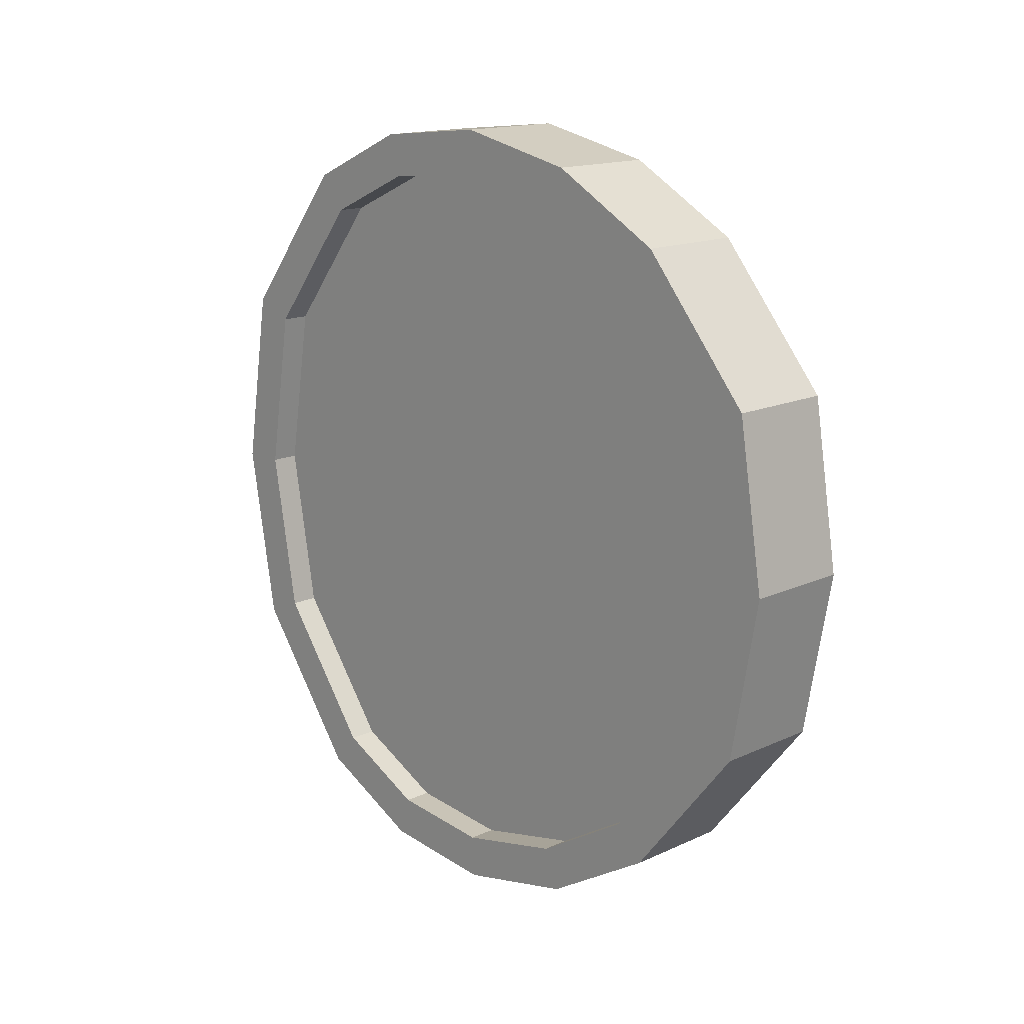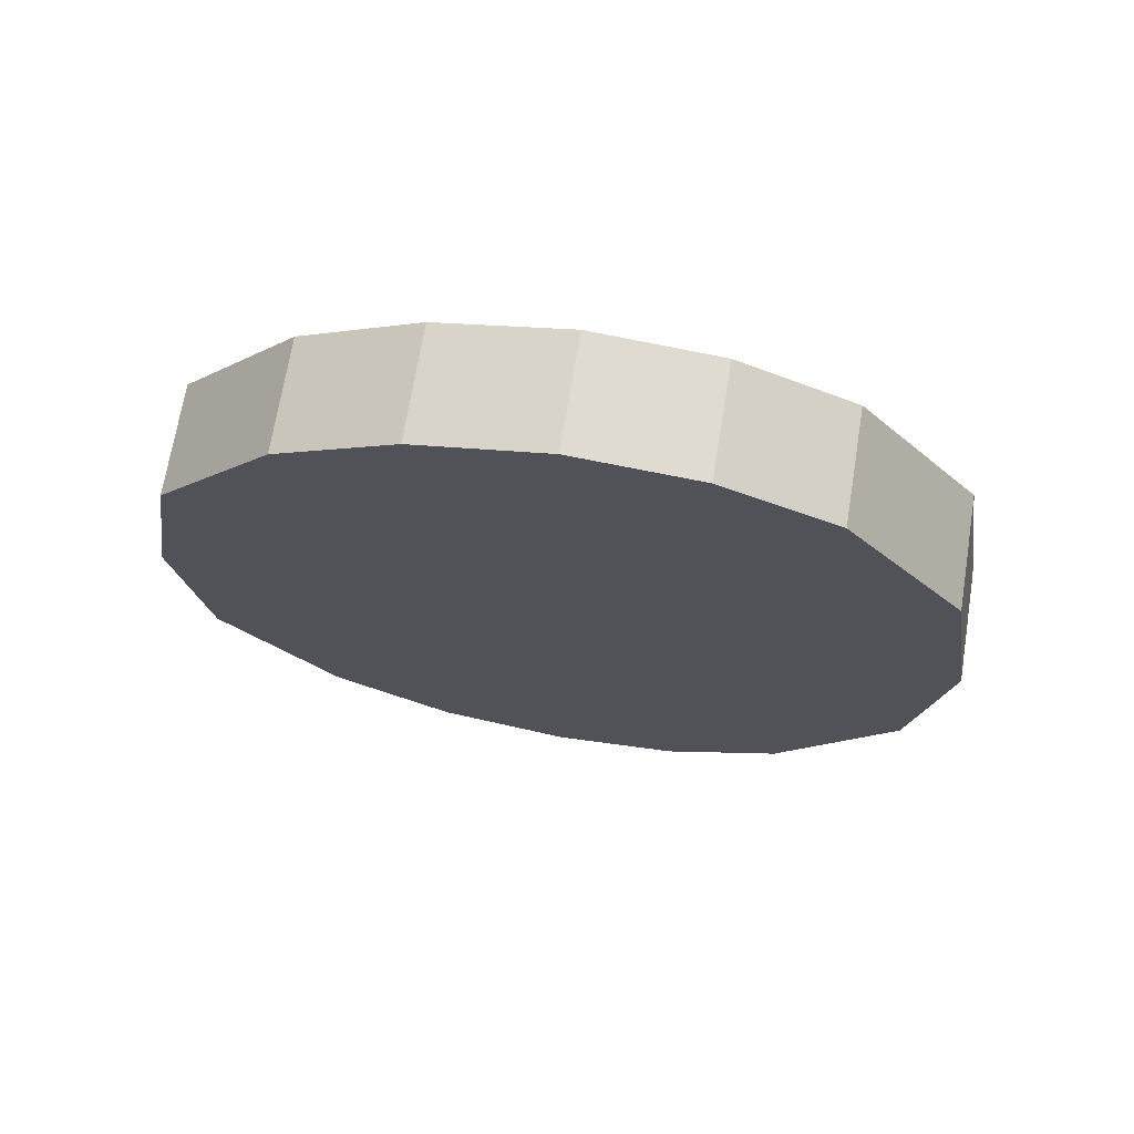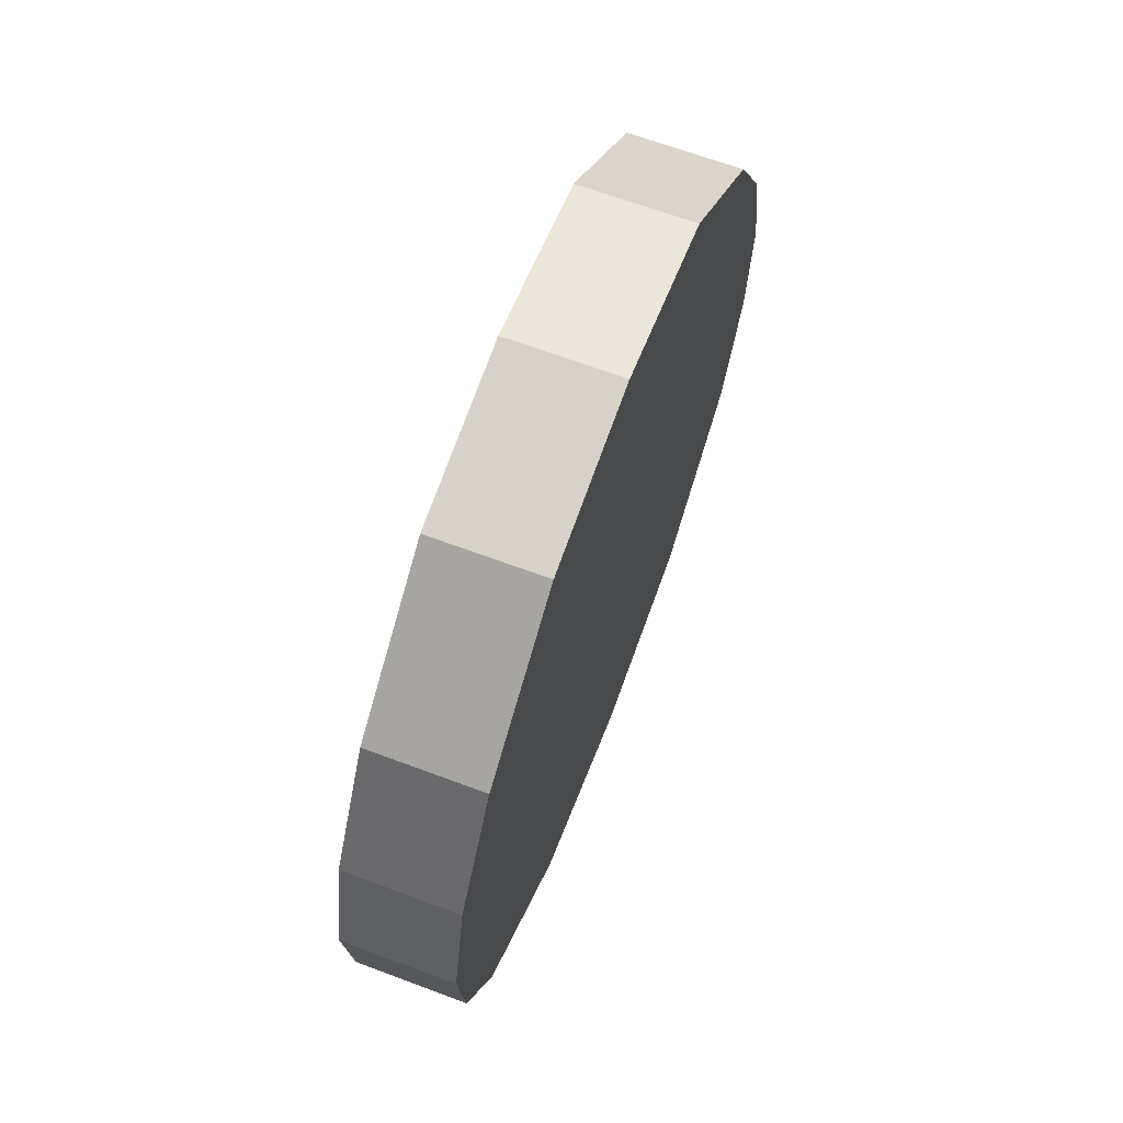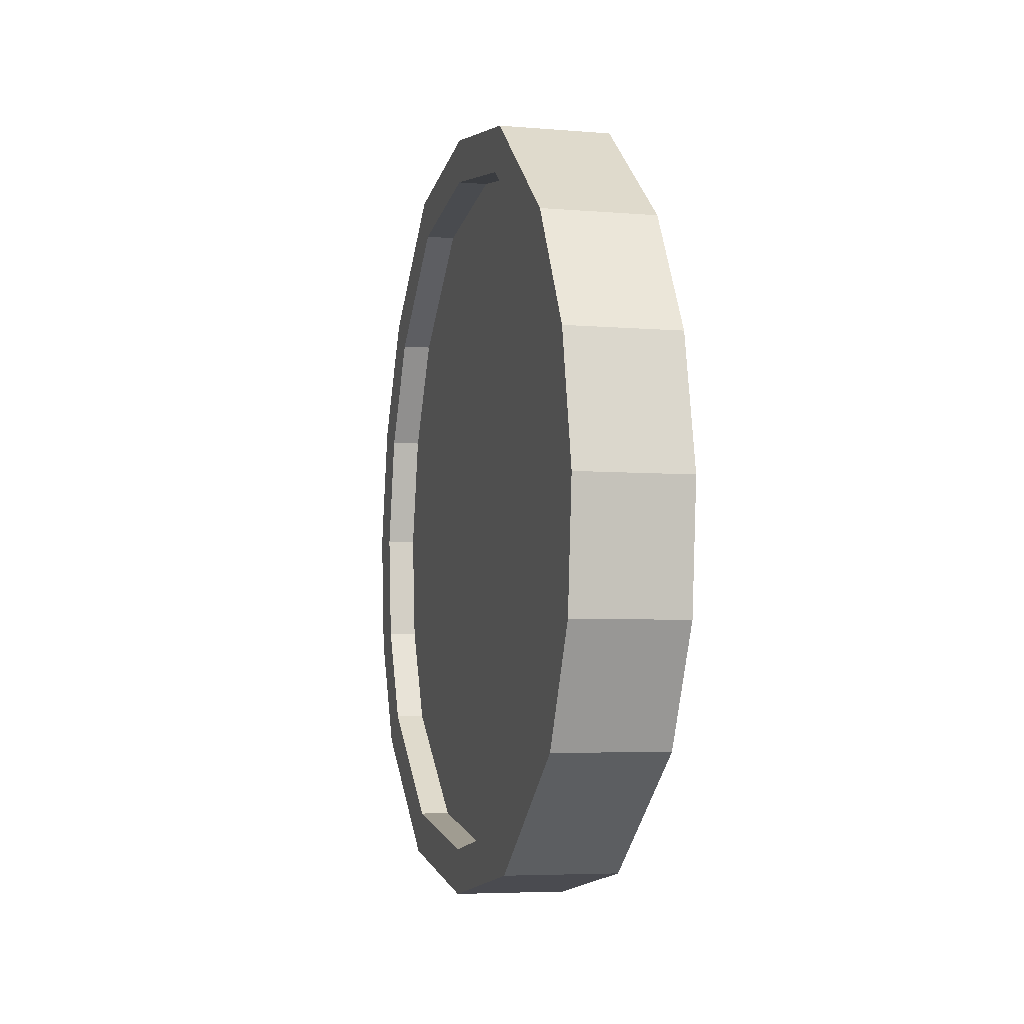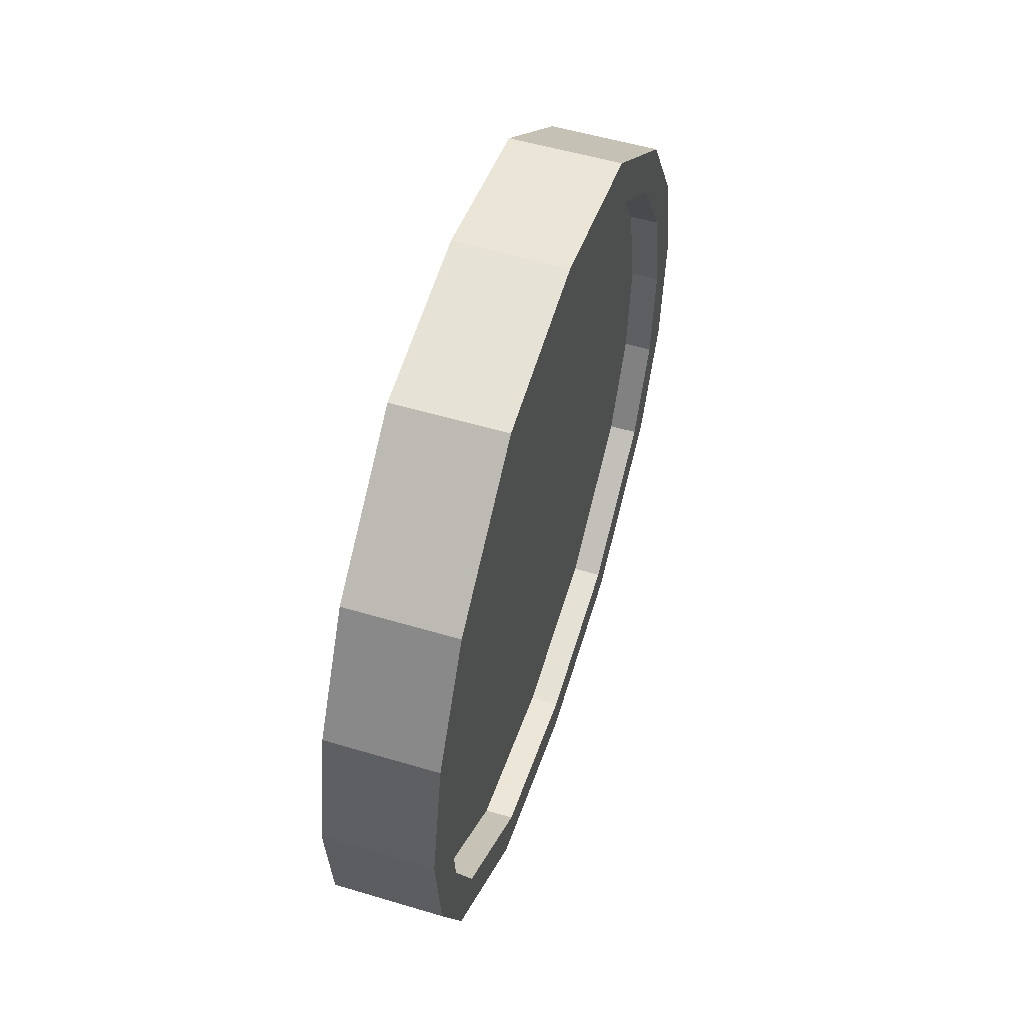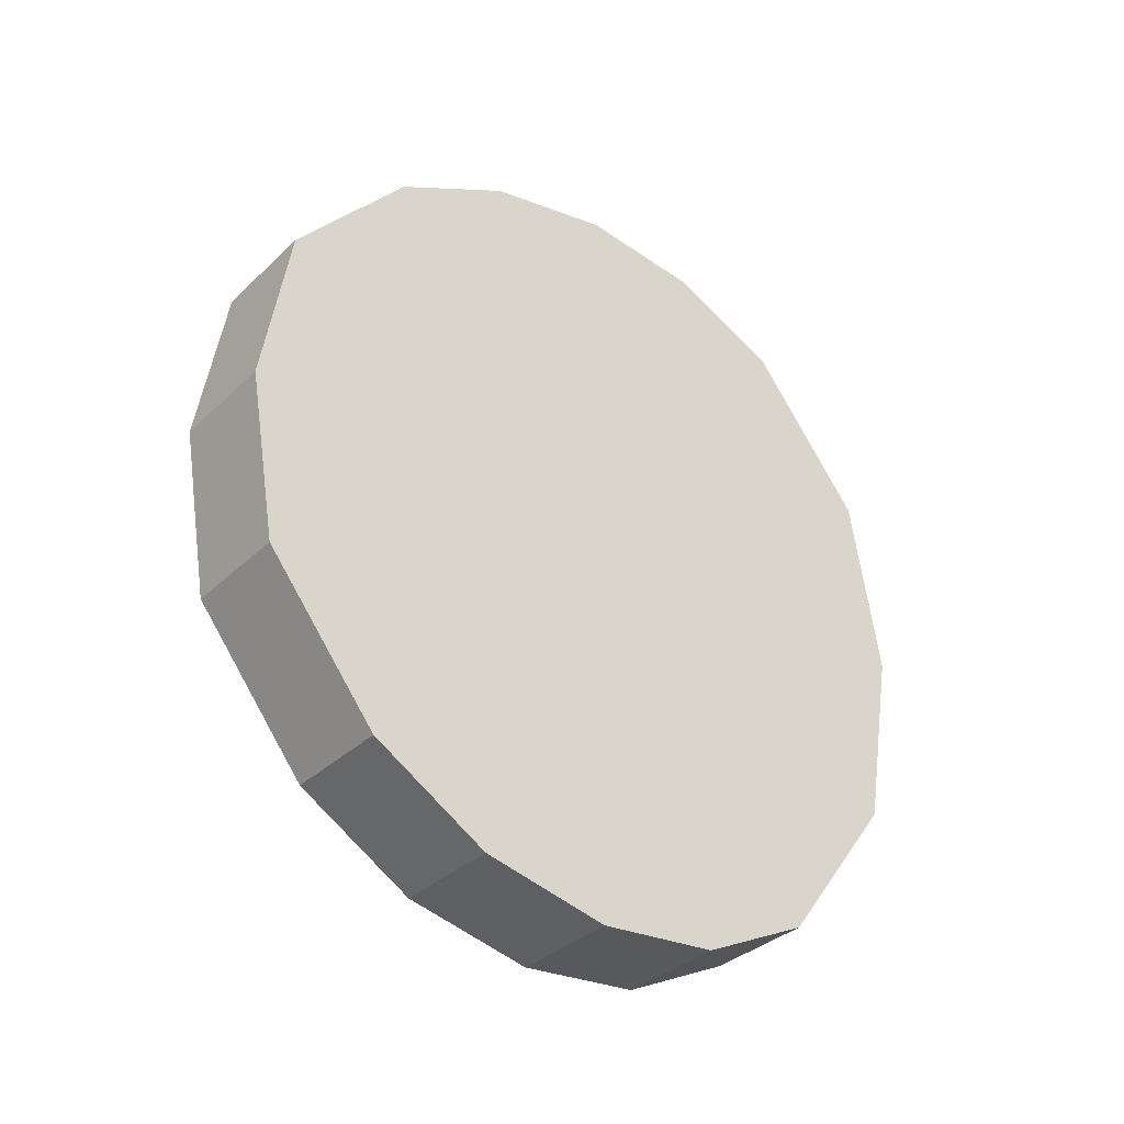
<metadata>
{"format":"obj","ext":"obj","renderer":"f3d","projection":"perspective","resolution":1024,"background":"white","views":[{"elev":15.5,"azim":136.3,"up":"+Z"},{"elev":69.8,"azim":-80.7,"up":"+Z"},{"elev":66.2,"azim":-159.4,"up":"+Y"},{"elev":-5.2,"azim":165.3,"up":"+Y"},{"elev":53.5,"azim":17.7,"up":"+Y"},{"elev":-34.6,"azim":-128.8,"up":"+Z"}]}
</metadata>
<code>
o Cube
v 1 -0.4306 -0.6431
v 1 -0.4328 0.6305
v 1 0.452 -0.5822
v 1 0.4541 0.5697
v 1 -0.7079 0.000459
v 1 0.6642 -0.3131
v 1 0.719 0.000504
v 1 -0.7324 -0.3879
v 1 0.000259 -0.8565
v 1 -0.005057 0.7443
v 1 0.6675 0.3152
v 1 -0.6501 0.3535
v 1 0.2339 -0.7126
v 1 0.2353 0.6918
v 1 -0.2302 -0.7424
v 1 -0.2318 0.7217
v 0.7706 -0.7358 0.3911
v 0.7706 -0.4905 0.7039
v 0.7706 0.2677 -0.798
v 0.7706 0.5128 -0.6514
v 0.7706 0.2677 0.7775
v 0.7706 0.5128 0.6408
v 0.7706 0.753 0.3544
v 0.7706 0.3382 -0.4189
v 0.7706 2e-06 -0.4306
v 0.7706 -0.3378 -0.4358
v 0.7706 -0.7324 -0.3879
v 0.7706 -0.7998 0
v 0.7706 0.7496 -0.3513
v 0.7706 0.8109 0
v 0.7706 0.000259 -0.8565
v 0.7706 -0.3788 0
v 0.7706 -0.4905 -0.7146
v 0.7706 -0.2557 -0.831
v 0.7706 -0.2557 0.8105
v 0.7706 0.000259 0.836
v 0.7706 0.329 0.4221
v 0.7706 2e-06 0.4484
v 0.7706 0.3759 0
v 0.7706 -0 0
v 0.7706 -0.3378 0.439
v 1 -0.7358 0.3911
v 1 -0.4905 0.7039
v 1 0.2677 -0.798
v 1 0.5128 -0.6514
v 1 0.2677 0.7775
v 1 0.5128 0.6408
v 1 0.753 0.3544
v 1 -0.6467 -0.3512
v 1 -0.7998 0
v 1 0.7496 -0.3513
v 1 0.8109 1e-06
v 1 -0.4905 -0.7146
v 1 -0.2557 -0.831
v 1 -0.005058 -0.7648
v 1 -0.2557 0.8105
v 1 0.000259 0.836
v 0.9405 0.3382 -0.4189
v 0.9405 2e-06 -0.4306
v 0.9405 -0.3378 -0.4358
v 0.9405 -0.6467 -0.3512
v 0.9405 -0.005058 -0.7648
v 0.9405 -0.3788 0
v 0.9405 -0.7079 0.000459
v 0.9405 0.329 0.4221
v 0.9405 2e-06 0.4484
v 0.9405 0.3759 0
v 0.9405 -0 0
v 0.9405 -0.3378 0.439
v 0.9405 -0.6501 0.3535
v 0.9405 -0.005058 0.7443
v 0.9405 0.6642 -0.3131
v 0.9405 0.6675 0.3152
v 0.9405 0.719 0.000504
v 0.9405 0.2353 0.6918
v 0.9405 0.2339 -0.7126
v 0.9405 -0.2318 0.7217
v 0.9405 -0.2302 -0.7424
v 0.9405 -0.4328 0.6305
v 0.9405 0.452 -0.5822
v 0.9405 0.4541 0.5697
v 0.9405 -0.4306 -0.6431
f 16 10 71 77
f 3 13 76 80
f 55 15 78 62
f 2 16 77 79
f 12 2 79 70
f 6 3 80 72
f 15 1 82 78
f 1 49 61 82
f 10 14 75 71
f 7 6 72 74
f 13 55 62 76
f 49 5 64 61
f 5 12 70 64
f 4 11 73 81
f 11 7 74 73
f 14 4 81 75
f 19 20 29 24
f 37 23 22 21
f 39 30 23 37
f 24 29 30 39
f 32 40 38 41
f 26 25 40 32
f 34 31 25 26
f 41 38 36 35
f 25 24 39 40
f 40 39 37 38
f 38 37 21 36
f 31 19 24 25
f 17 41 35 18
f 33 34 26 27
f 27 26 32 28
f 28 32 41 17
f 47 46 21 22
f 8 53 33 27
f 48 47 22 23
f 52 48 23 30
f 53 54 34 33
f 45 51 29 20
f 42 50 28 17
f 56 43 18 35
f 54 9 31 34
f 57 56 35 36
f 50 8 27 28
f 51 52 30 29
f 9 44 19 31
f 43 42 17 18
f 46 57 36 21
f 44 45 20 19
f 2 12 42 43
f 13 3 45 44
f 4 14 46 47
f 11 4 47 48
f 5 49 8 50
f 6 7 52 51
f 49 1 53 8
f 3 6 51 45
f 15 55 9 54
f 10 16 56 57
f 7 11 48 52
f 12 5 50 42
f 55 13 44 9
f 14 10 57 46
f 1 15 54 53
f 16 2 43 56
f 76 58 72 80
f 65 75 81 73
f 67 65 73 74
f 58 67 74 72
f 63 69 66 68
f 60 63 68 59
f 78 60 59 62
f 69 77 71 66
f 59 68 67 58
f 68 66 65 67
f 66 71 75 65
f 62 59 58 76
f 70 79 77 69
f 82 61 60 78
f 61 64 63 60
f 64 70 69 63

</code>
